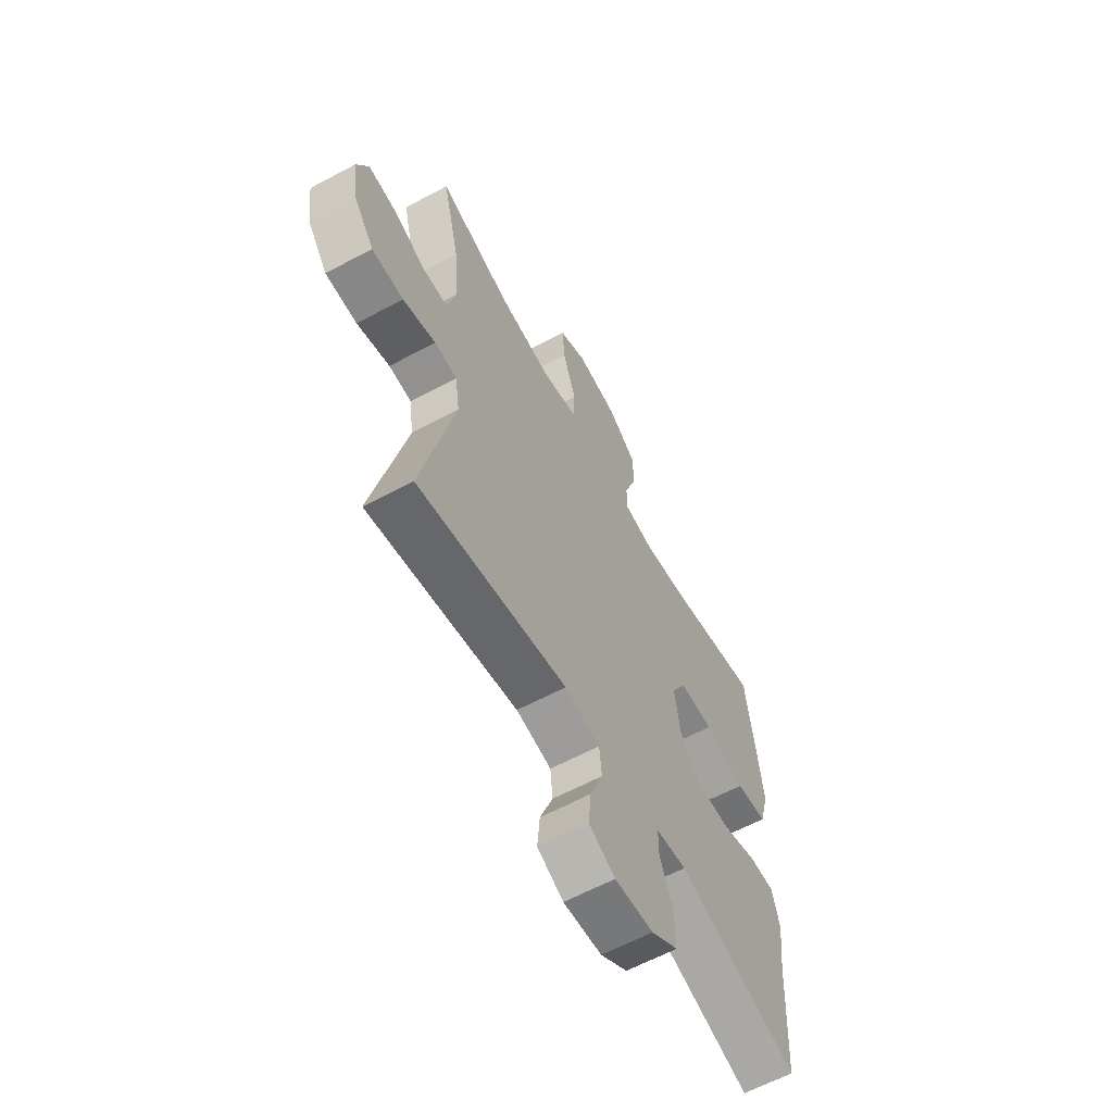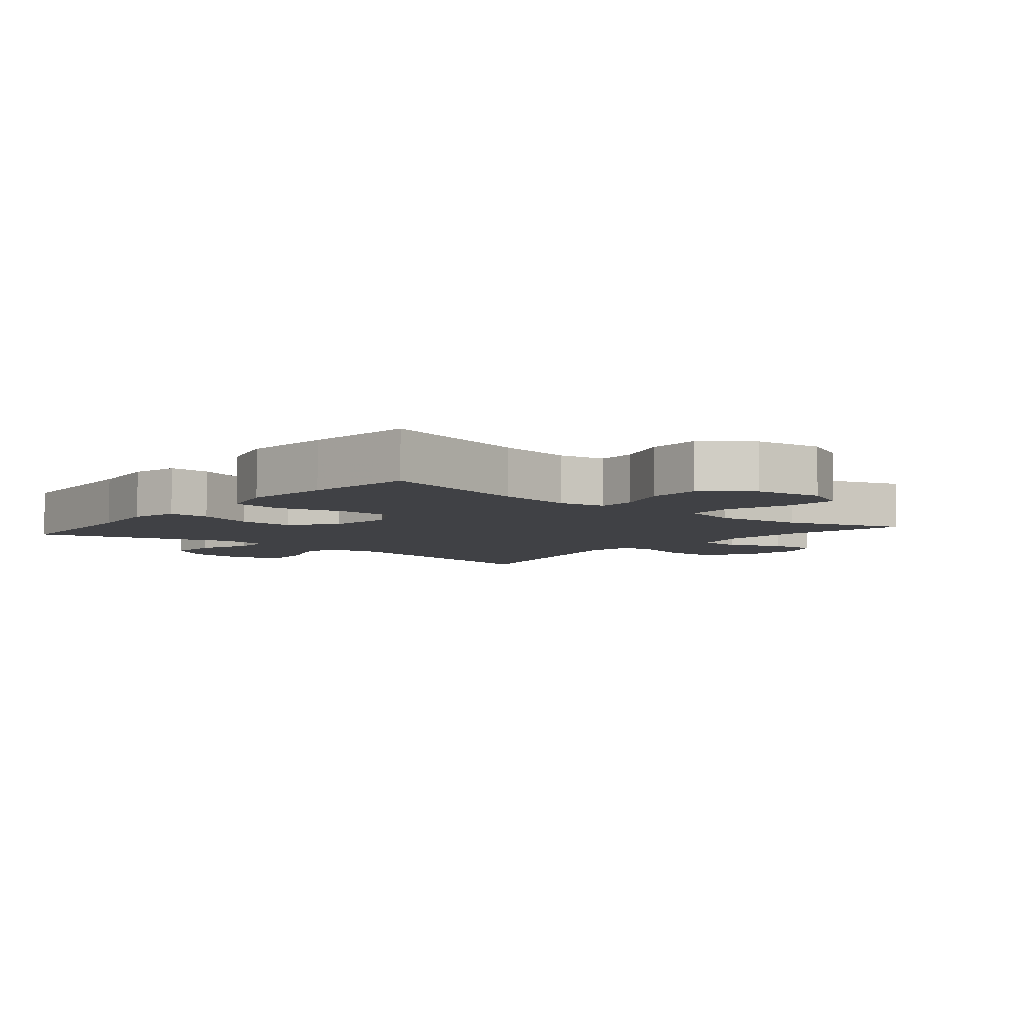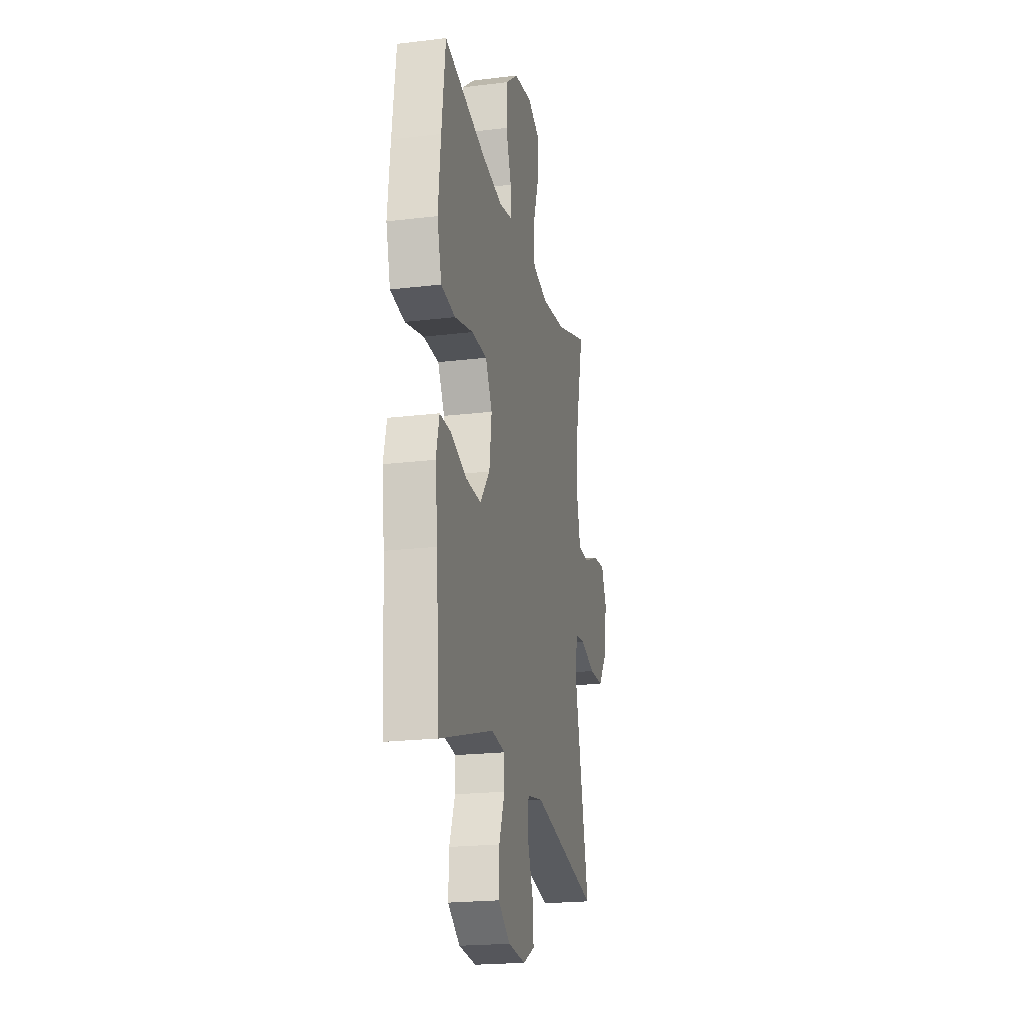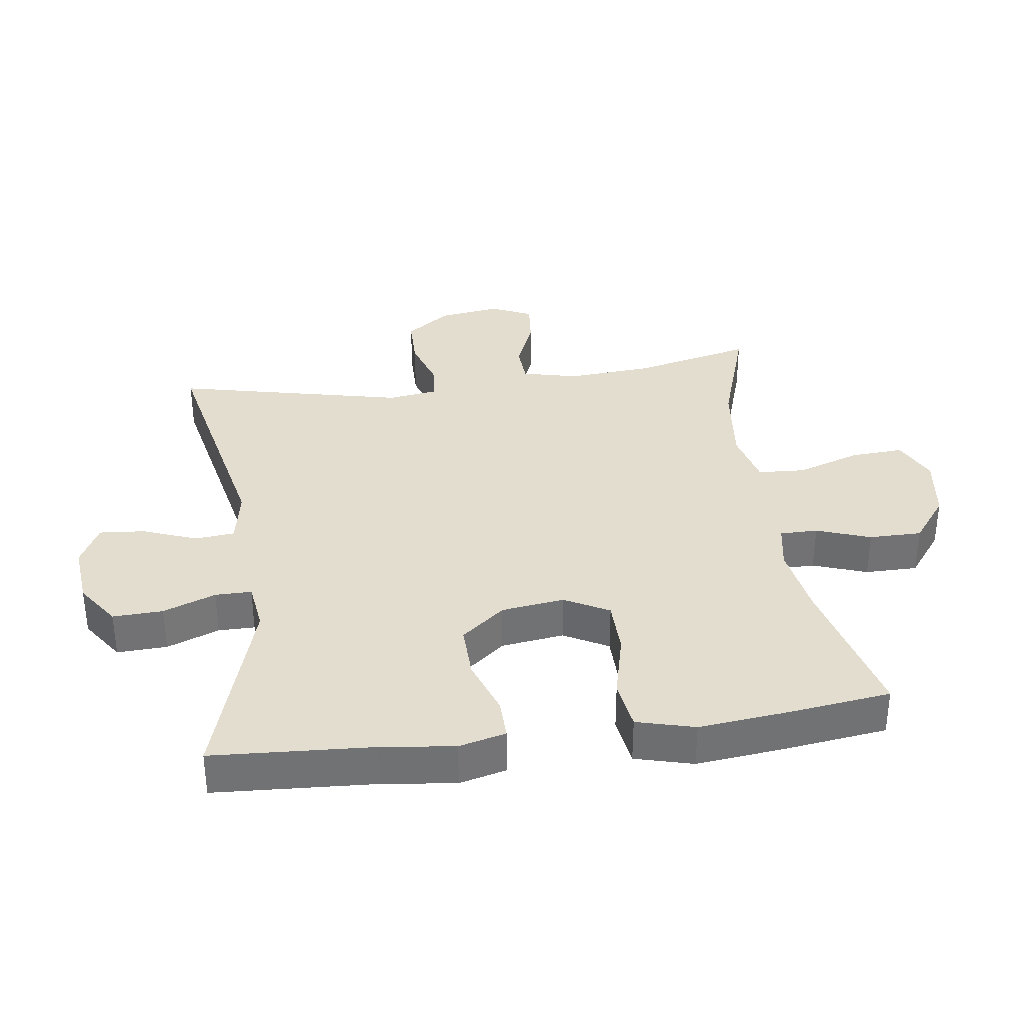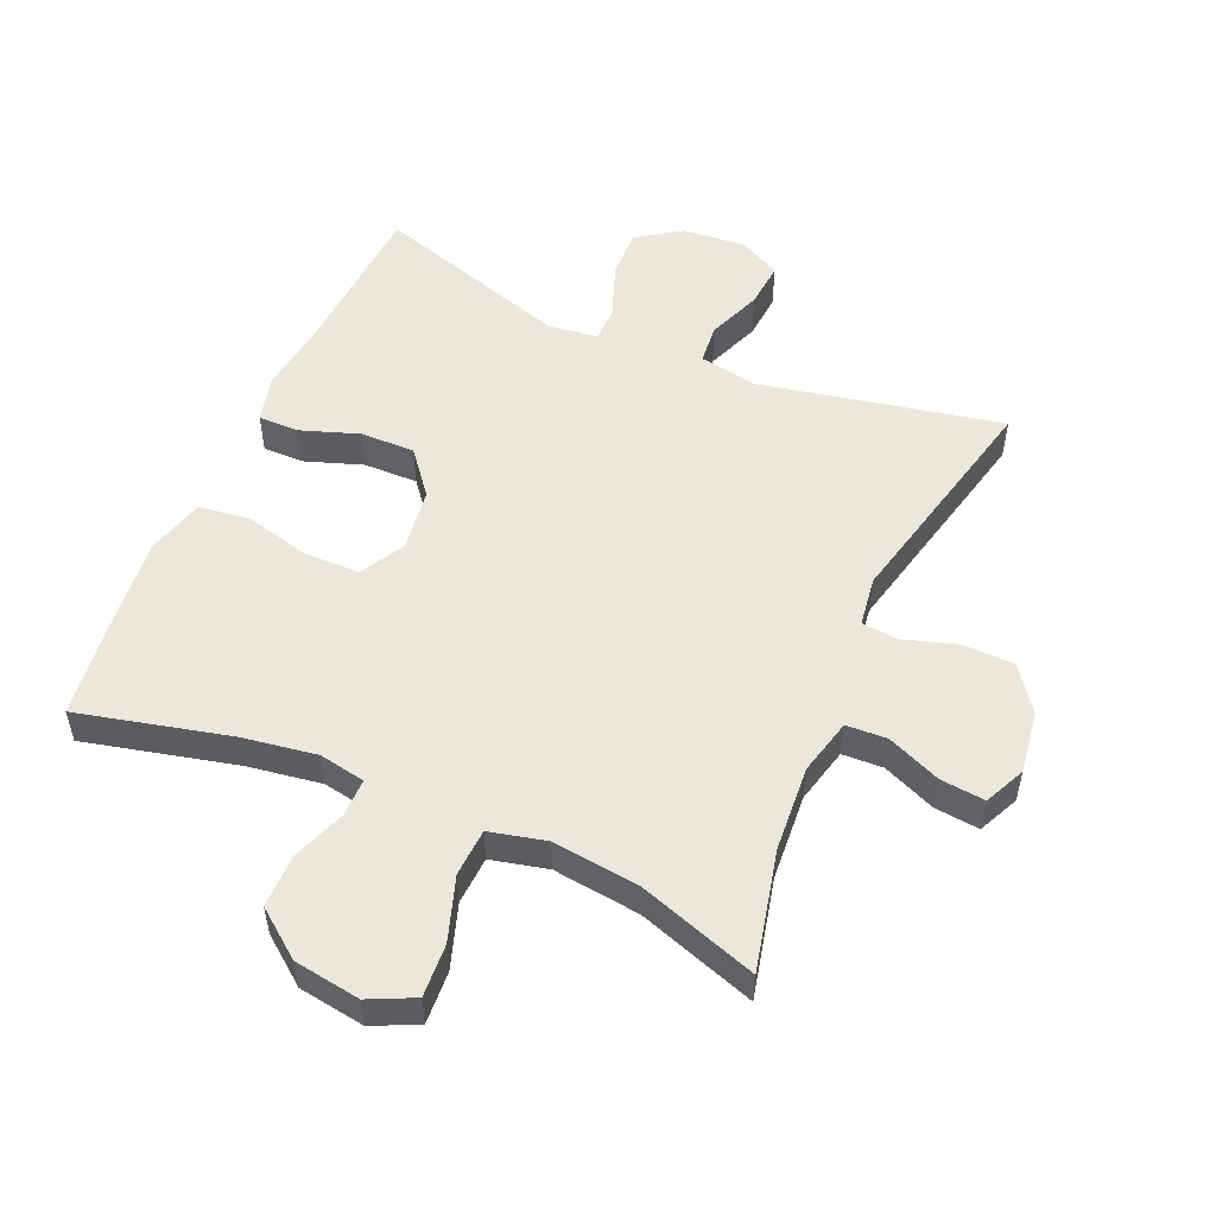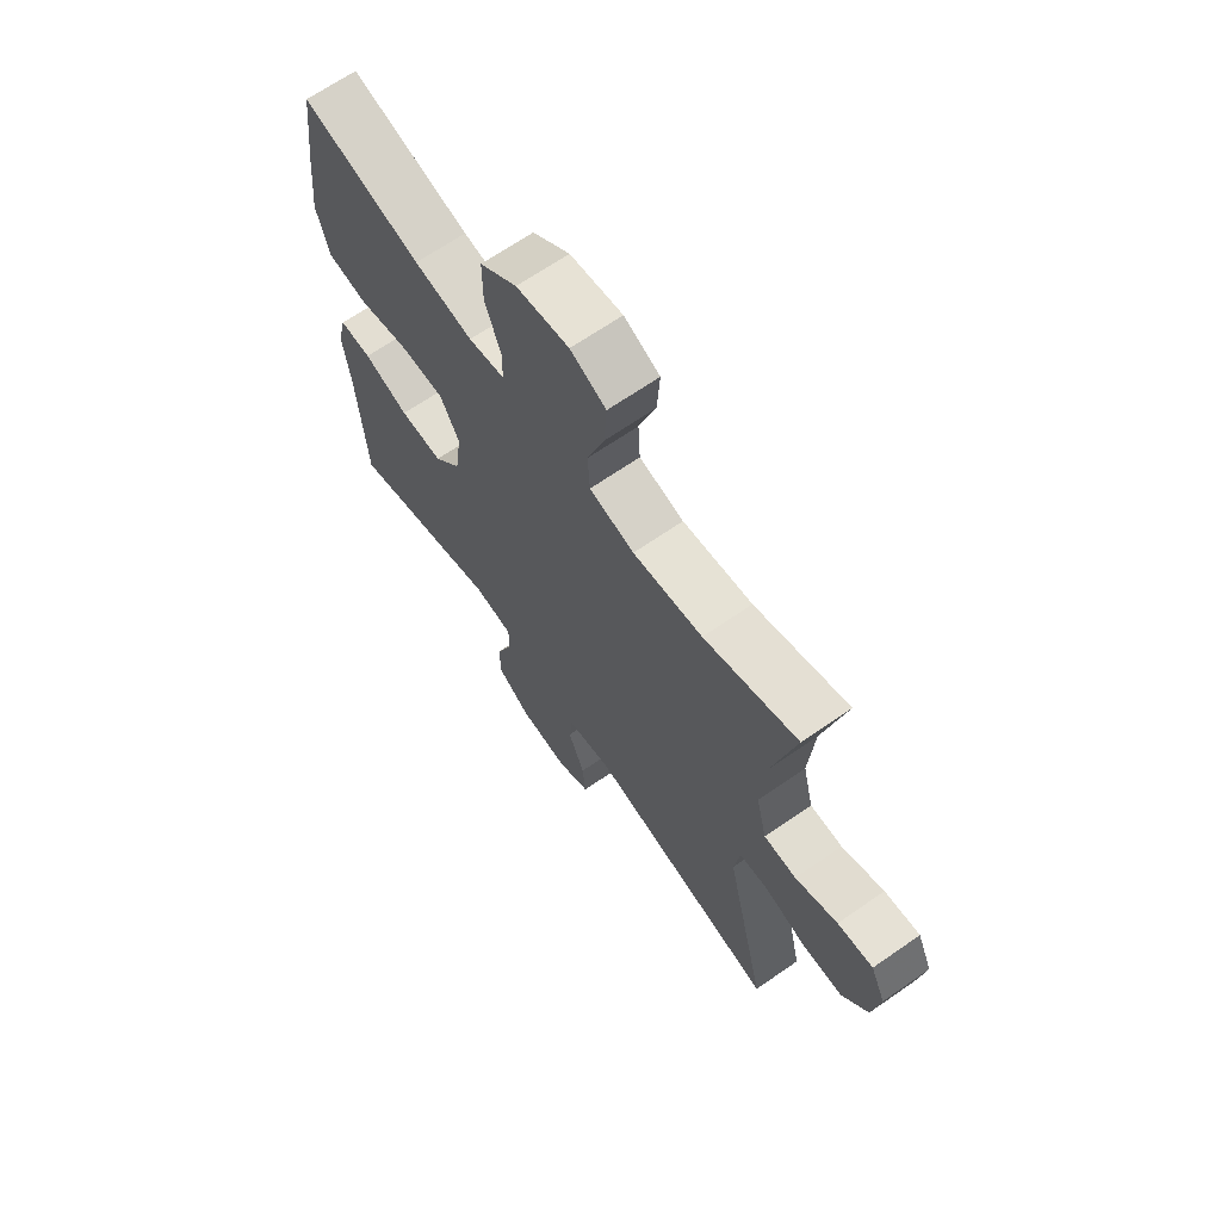
<metadata>
{"format":"obj","ext":"obj","renderer":"f3d","projection":"perspective","resolution":1024,"background":"white","views":[{"elev":-61.9,"azim":118.6,"up":"+Z"},{"elev":-5.9,"azim":-39.6,"up":"+Y"},{"elev":-21.0,"azim":-77.7,"up":"+Z"},{"elev":34.8,"azim":-97.9,"up":"+Y"},{"elev":52.9,"azim":23.7,"up":"+Y"},{"elev":67.0,"azim":55.2,"up":"+Z"}]}
</metadata>
<code>
v -0.5 0.07 -0.5
v -0.515 0.07 -0.254
v -0.529 0.07 -0.141
v -0.511 0.07 -0.069
v -0.448 0.07 -0.07
v -0.36 0.07 -0.101
v -0.276 0.07 -0.103
v -0.222 0.07 -0.036
v -0.209 0.07 0.061
v -0.246 0.07 0.129
v -0.331 0.07 0.13
v -0.433 0.07 0.105
v -0.511 0.07 0.116
v -0.535 0.07 0.205
v -0.521 0.07 0.337
v -0.5 0.07 0.5
v -0.267 0.07 0.443
v -0.153 0.07 0.425
v -0.082 0.07 0.438
v -0.082 0.07 0.496
v -0.112 0.07 0.579
v -0.112 0.07 0.66
v -0.04 0.07 0.715
v 0.062 0.07 0.73
v 0.131 0.07 0.697
v 0.126 0.07 0.616
v 0.093 0.07 0.518
v 0.097 0.07 0.445
v 0.184 0.07 0.424
v 0.319 0.07 0.44
v 0.5 0.07 0.5
v 0.457 0.07 0.317
v 0.447 0.07 0.185
v 0.468 0.07 0.099
v 0.531 0.07 0.096
v 0.613 0.07 0.13
v 0.682 0.07 0.137
v 0.711 0.07 0.074
v 0.697 0.07 -0.022
v 0.647 0.07 -0.09
v 0.568 0.07 -0.091
v 0.486 0.07 -0.065
v 0.43 0.07 -0.07
v 0.419 0.07 -0.147
v 0.5 0.07 -0.5
v 0.128 0.07 -0.423
v 0.04 0.07 -0.439
v 0.034 0.07 -0.5
v 0.066 0.07 -0.583
v 0.072 0.07 -0.653
v 0.007 0.07 -0.686
v -0.089 0.07 -0.677
v -0.156 0.07 -0.631
v -0.153 0.07 -0.554
v -0.122 0.07 -0.473
v -0.122 0.07 -0.417
v -0.198 0.07 -0.407
v -0.5 0 -0.5
v -0.515 0 -0.254
v -0.529 0 -0.141
v -0.511 0 -0.069
v -0.448 0 -0.07
v -0.36 0 -0.101
v -0.276 0 -0.103
v -0.222 0 -0.036
v -0.209 0 0.061
v -0.246 0 0.129
v -0.331 0 0.13
v -0.433 0 0.105
v -0.511 0 0.116
v -0.535 0 0.205
v -0.521 0 0.337
v -0.5 0 0.5
v -0.267 0 0.443
v -0.153 0 0.425
v -0.082 0 0.438
v -0.082 0 0.496
v -0.112 0 0.579
v -0.112 0 0.66
v -0.04 0 0.715
v 0.062 0 0.73
v 0.131 0 0.697
v 0.126 0 0.616
v 0.093 0 0.518
v 0.097 0 0.445
v 0.184 0 0.424
v 0.319 0 0.44
v 0.5 0 0.5
v 0.457 0 0.317
v 0.447 0 0.185
v 0.468 0 0.099
v 0.531 0 0.096
v 0.613 0 0.13
v 0.682 0 0.137
v 0.711 0 0.074
v 0.697 0 -0.022
v 0.647 0 -0.09
v 0.568 0 -0.091
v 0.486 0 -0.065
v 0.43 0 -0.07
v 0.419 0 -0.147
v 0.5 0 -0.5
v 0.128 0 -0.423
v 0.04 0 -0.439
v 0.034 0 -0.5
v 0.066 0 -0.583
v 0.072 0 -0.653
v 0.007 0 -0.686
v -0.089 0 -0.677
v -0.156 0 -0.631
v -0.153 0 -0.554
v -0.122 0 -0.473
v -0.122 0 -0.417
v -0.198 0 -0.407
f 52 53 54 55
f 52 55 56
f 51 52 56
f 48 49 50 51
f 47 48 51 56
f 46 47 56
f 44 45 46
f 43 44 46 56
f 39 40 41 42
f 39 42 43
f 38 39 43
f 35 36 37 38
f 34 35 38 43
f 33 34 43 56
f 30 31 32
f 29 30 32 33
f 28 29 33 56
f 24 25 26 27
f 20 21 22 23
f 19 20 23 24
f 14 15 16 17
f 14 17 18
f 11 12 13 14
f 10 11 14 18
f 9 10 18 19
f 3 4 5 6
f 2 3 6 7
f 57 1 2 7
f 56 57 7 8
f 24 27 28 56
f 19 24 56
f 8 9 19 56
f 112 111 110 109
f 113 112 109
f 113 109 108
f 108 107 106 105
f 113 108 105 104
f 113 104 103
f 103 102 101
f 113 103 101 100
f 99 98 97 96
f 100 99 96
f 100 96 95
f 95 94 93 92
f 100 95 92 91
f 113 100 91 90
f 89 88 87
f 90 89 87 86
f 113 90 86 85
f 84 83 82 81
f 80 79 78 77
f 81 80 77 76
f 74 73 72 71
f 75 74 71
f 71 70 69 68
f 75 71 68 67
f 76 75 67 66
f 63 62 61 60
f 64 63 60 59
f 64 59 58 114
f 65 64 114 113
f 113 85 84 81
f 113 81 76
f 113 76 66 65
f 1 58 59 2
f 2 59 60 3
f 3 60 61 4
f 4 61 62 5
f 5 62 63 6
f 6 63 64 7
f 7 64 65 8
f 8 65 66 9
f 9 66 67 10
f 10 67 68 11
f 11 68 69 12
f 12 69 70 13
f 13 70 71 14
f 14 71 72 15
f 15 72 73 16
f 16 73 74 17
f 17 74 75 18
f 18 75 76 19
f 19 76 77 20
f 20 77 78 21
f 21 78 79 22
f 22 79 80 23
f 23 80 81 24
f 24 81 82 25
f 25 82 83 26
f 26 83 84 27
f 27 84 85 28
f 28 85 86 29
f 29 86 87 30
f 30 87 88 31
f 31 88 89 32
f 32 89 90 33
f 33 90 91 34
f 34 91 92 35
f 35 92 93 36
f 36 93 94 37
f 37 94 95 38
f 38 95 96 39
f 39 96 97 40
f 40 97 98 41
f 41 98 99 42
f 42 99 100 43
f 43 100 101 44
f 44 101 102 45
f 45 102 103 46
f 46 103 104 47
f 47 104 105 48
f 48 105 106 49
f 49 106 107 50
f 50 107 108 51
f 51 108 109 52
f 52 109 110 53
f 53 110 111 54
f 54 111 112 55
f 55 112 113 56
f 56 113 114 57
f 57 114 58 1

</code>
